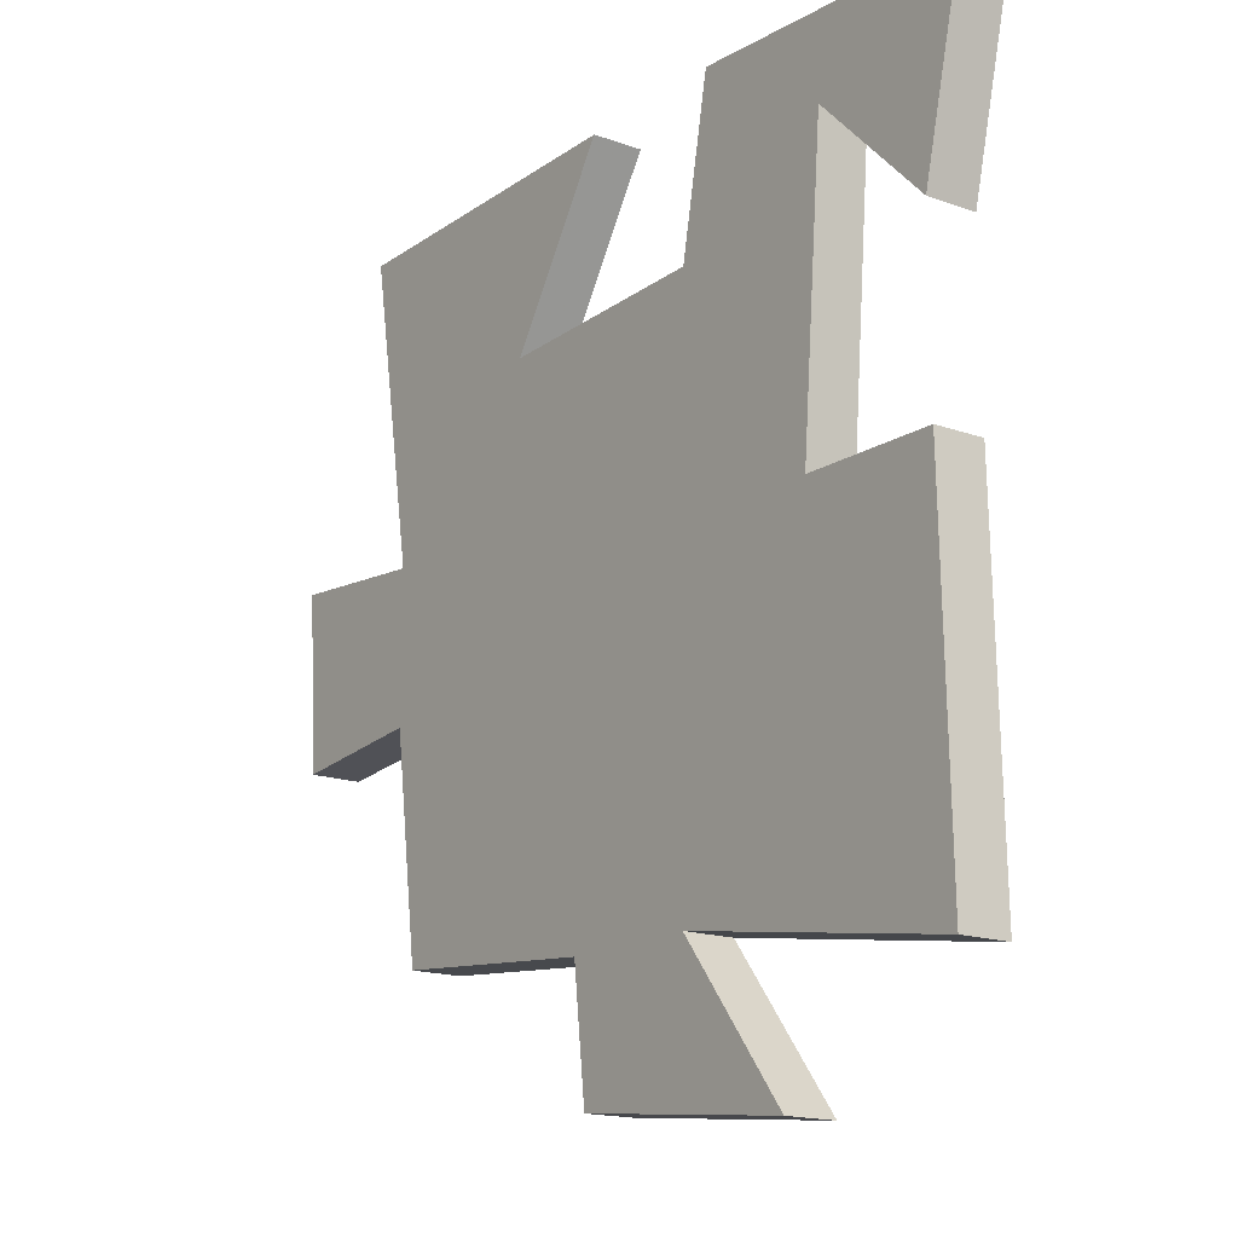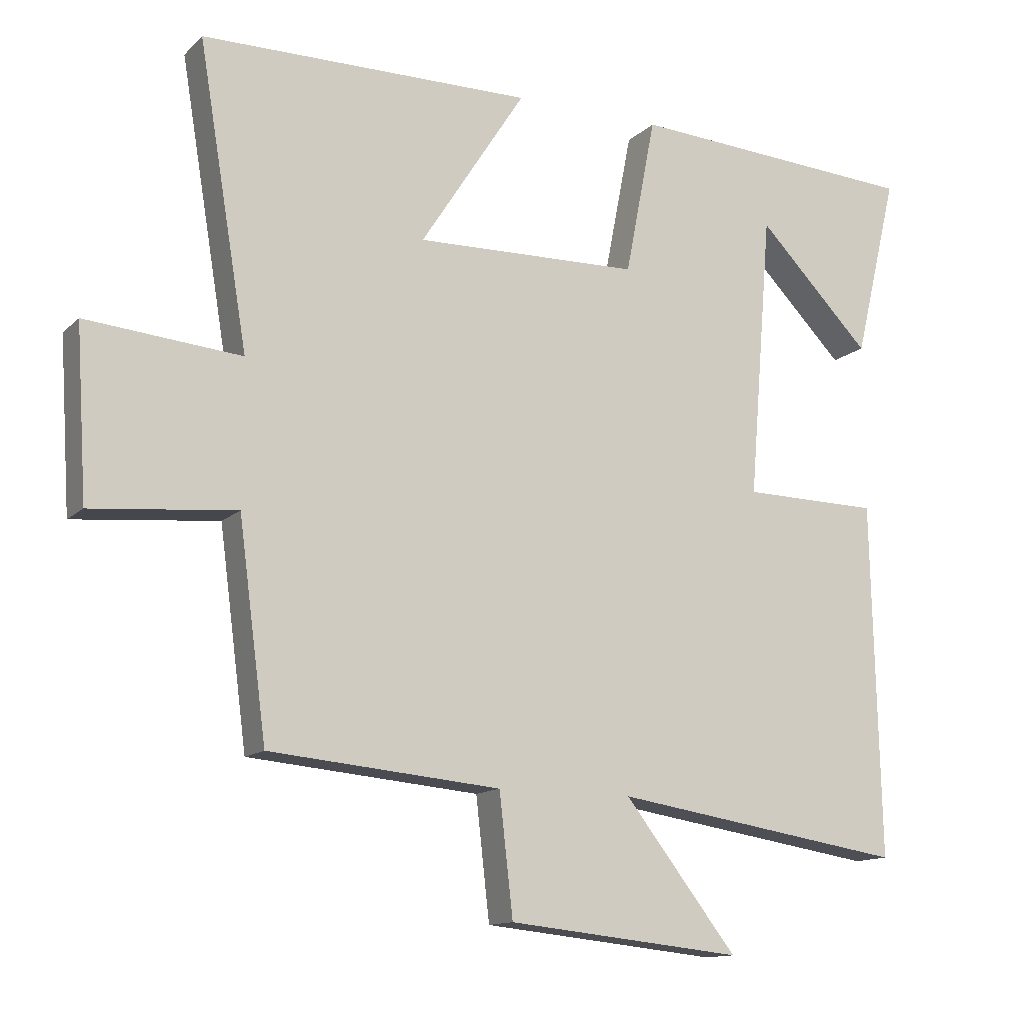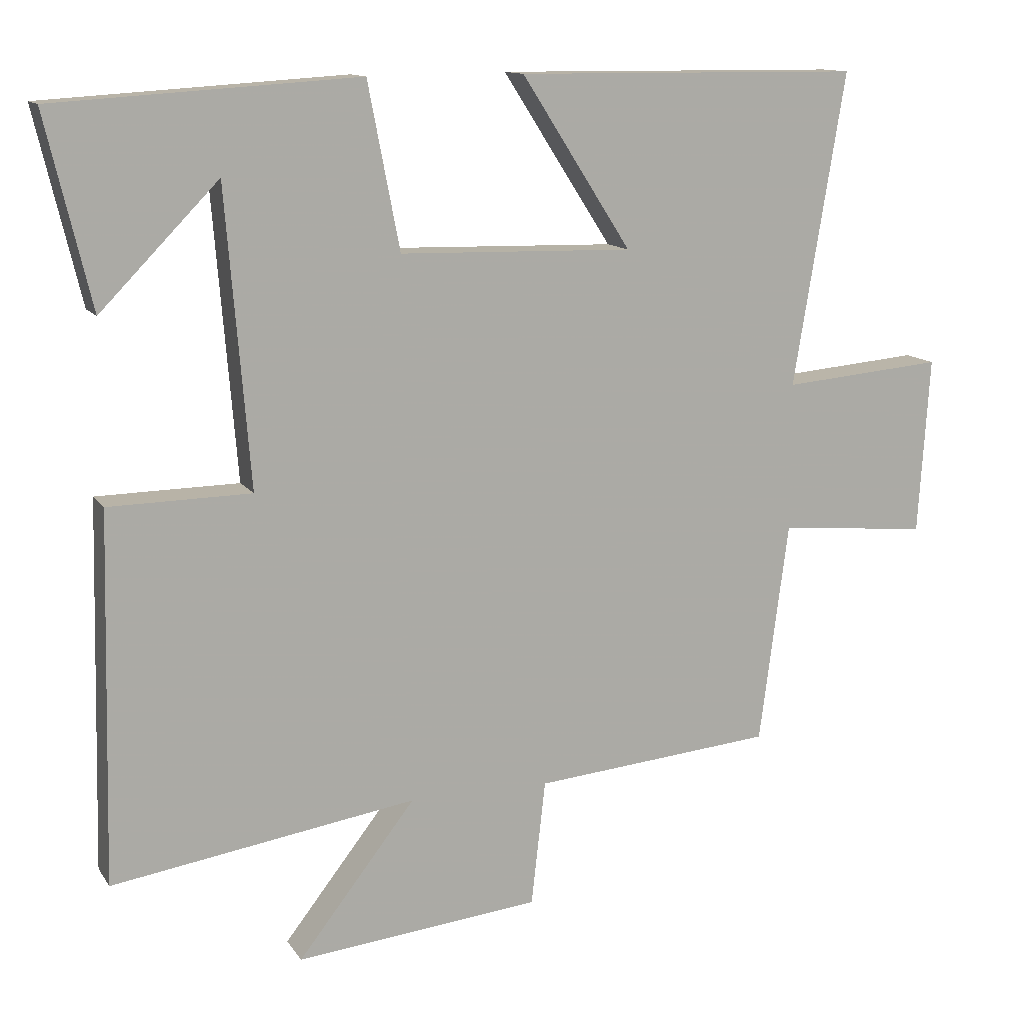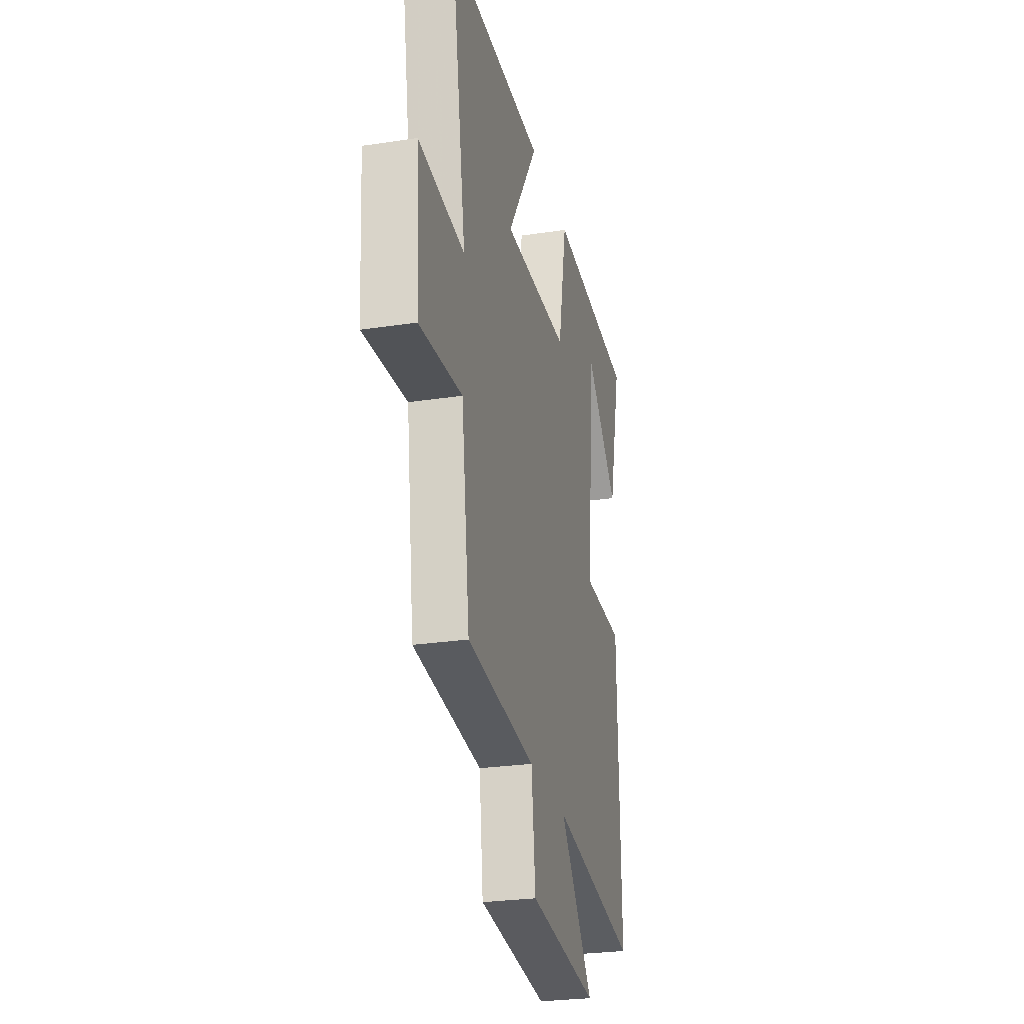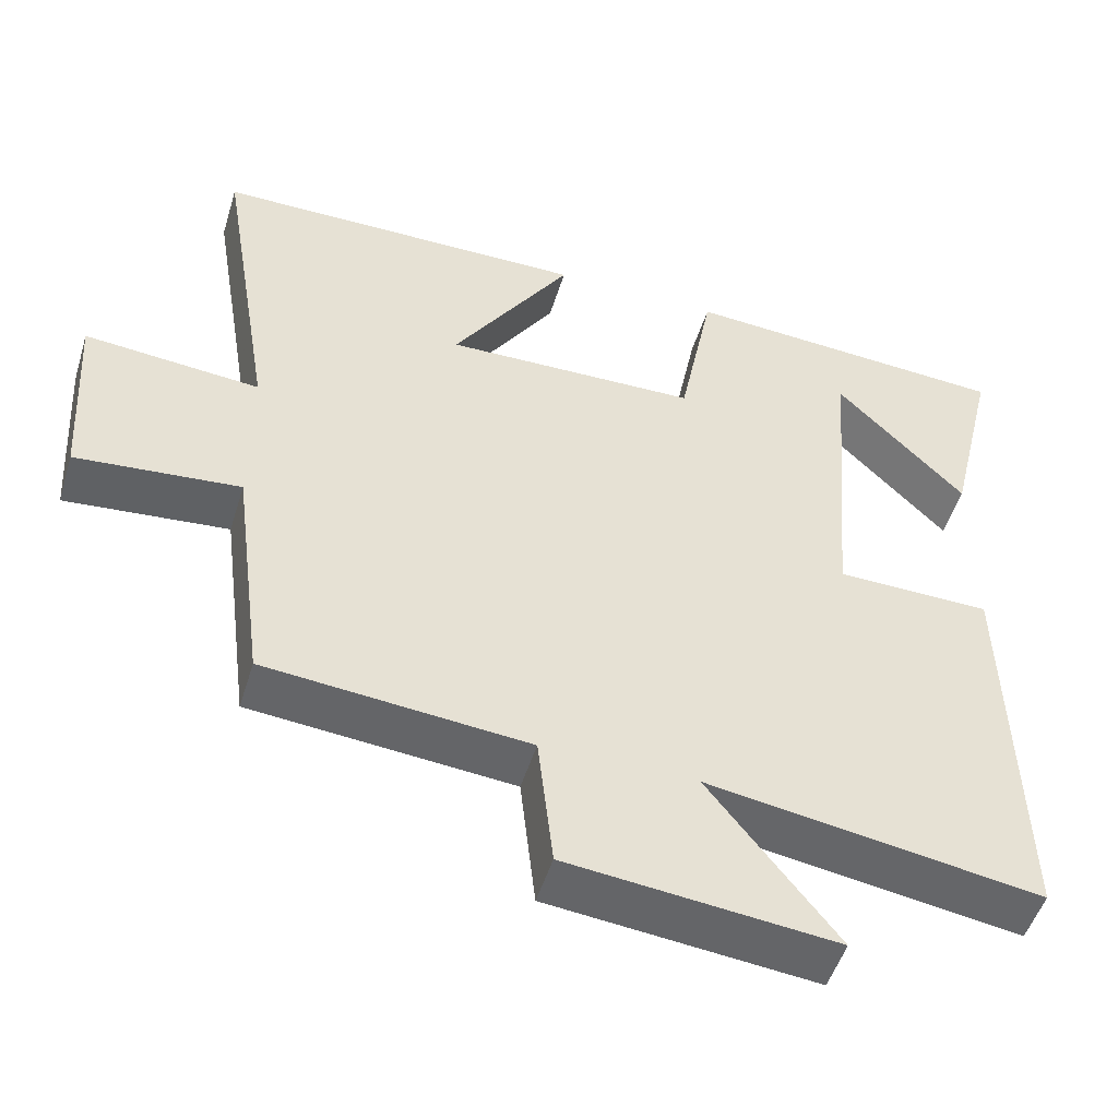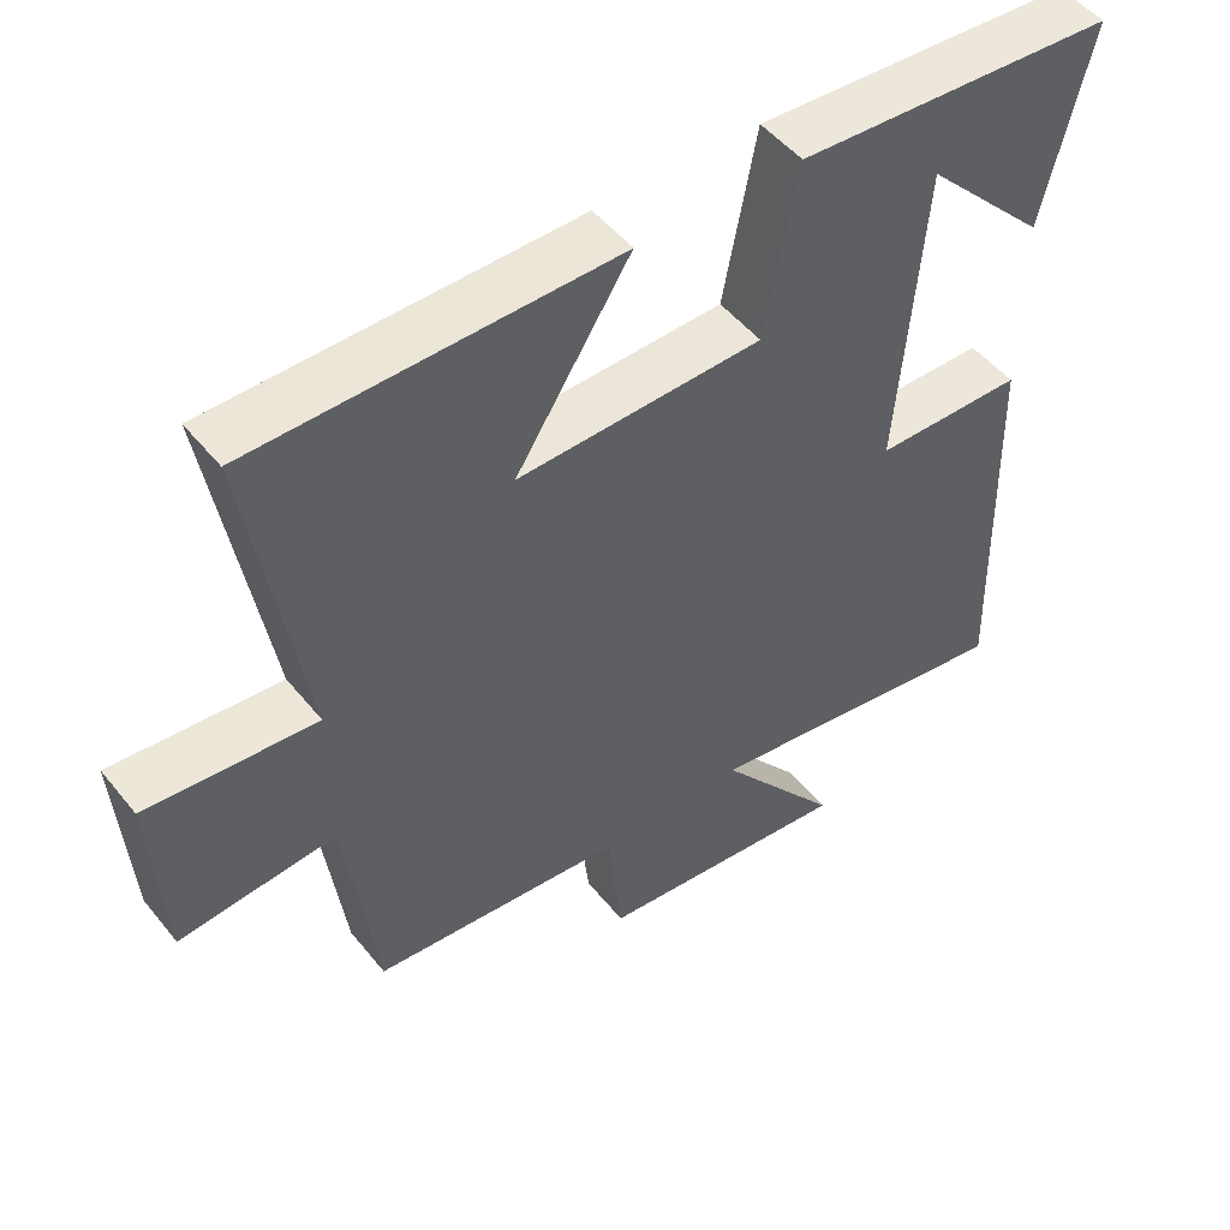
<metadata>
{"format":"obj","ext":"obj","renderer":"f3d","projection":"perspective","resolution":1024,"background":"white","views":[{"elev":-16.4,"azim":53.7,"up":"+Z"},{"elev":-13.0,"azim":-27.4,"up":"+Z"},{"elev":12.6,"azim":158.9,"up":"+Z"},{"elev":-27.0,"azim":-76.8,"up":"+Z"},{"elev":-50.5,"azim":-17.0,"up":"+Z"},{"elev":49.9,"azim":-37.3,"up":"+Z"}]}
</metadata>
<code>
v 0.564 0.07 0.473
v 0.5 0.07 0.204
v 0.333 0.07 0.375
v 0.299 0.07 -0.043
v 0.5 0.07 -0.046
v 0.512 0.07 -0.567
v 0.081 0.07 -0.5
v 0.247 0.07 -0.713
v -0.099 0.07 -0.677
v -0.119 0.07 -0.5
v -0.459 0.07 -0.469
v -0.5 0.07 -0.156
v -0.712 0.07 -0.176
v -0.728 0.07 0.074
v -0.5 0.07 0.054
v -0.573 0.07 0.496
v -0.085 0.07 0.5
v -0.24 0.07 0.259
v 0.09 0.07 0.267
v 0.135 0.07 0.5
v 0.564 0 0.473
v 0.5 0 0.204
v 0.333 0 0.375
v 0.299 0 -0.043
v 0.5 0 -0.046
v 0.512 0 -0.567
v 0.081 0 -0.5
v 0.247 0 -0.713
v -0.099 0 -0.677
v -0.119 0 -0.5
v -0.459 0 -0.469
v -0.5 0 -0.156
v -0.712 0 -0.176
v -0.728 0 0.074
v -0.5 0 0.054
v -0.573 0 0.496
v -0.085 0 0.5
v -0.24 0 0.259
v 0.09 0 0.267
v 0.135 0 0.5
f 15 16 17 18
f 15 18 19
f 12 13 14 15
f 12 15 19
f 11 12 19
f 10 11 19
f 7 8 9 10
f 7 10 19
f 4 5 6 7
f 7 19 20
f 4 7 20
f 3 4 20
f 1 2 3
f 1 3 20
f 38 37 36 35
f 39 38 35
f 35 34 33 32
f 39 35 32
f 39 32 31
f 39 31 30
f 30 29 28 27
f 39 30 27
f 27 26 25 24
f 40 39 27
f 40 27 24
f 40 24 23
f 23 22 21
f 40 23 21
f 1 21 22 2
f 2 22 23 3
f 3 23 24 4
f 4 24 25 5
f 5 25 26 6
f 6 26 27 7
f 7 27 28 8
f 8 28 29 9
f 9 29 30 10
f 10 30 31 11
f 11 31 32 12
f 12 32 33 13
f 13 33 34 14
f 14 34 35 15
f 15 35 36 16
f 16 36 37 17
f 17 37 38 18
f 18 38 39 19
f 19 39 40 20
f 20 40 21 1

</code>
